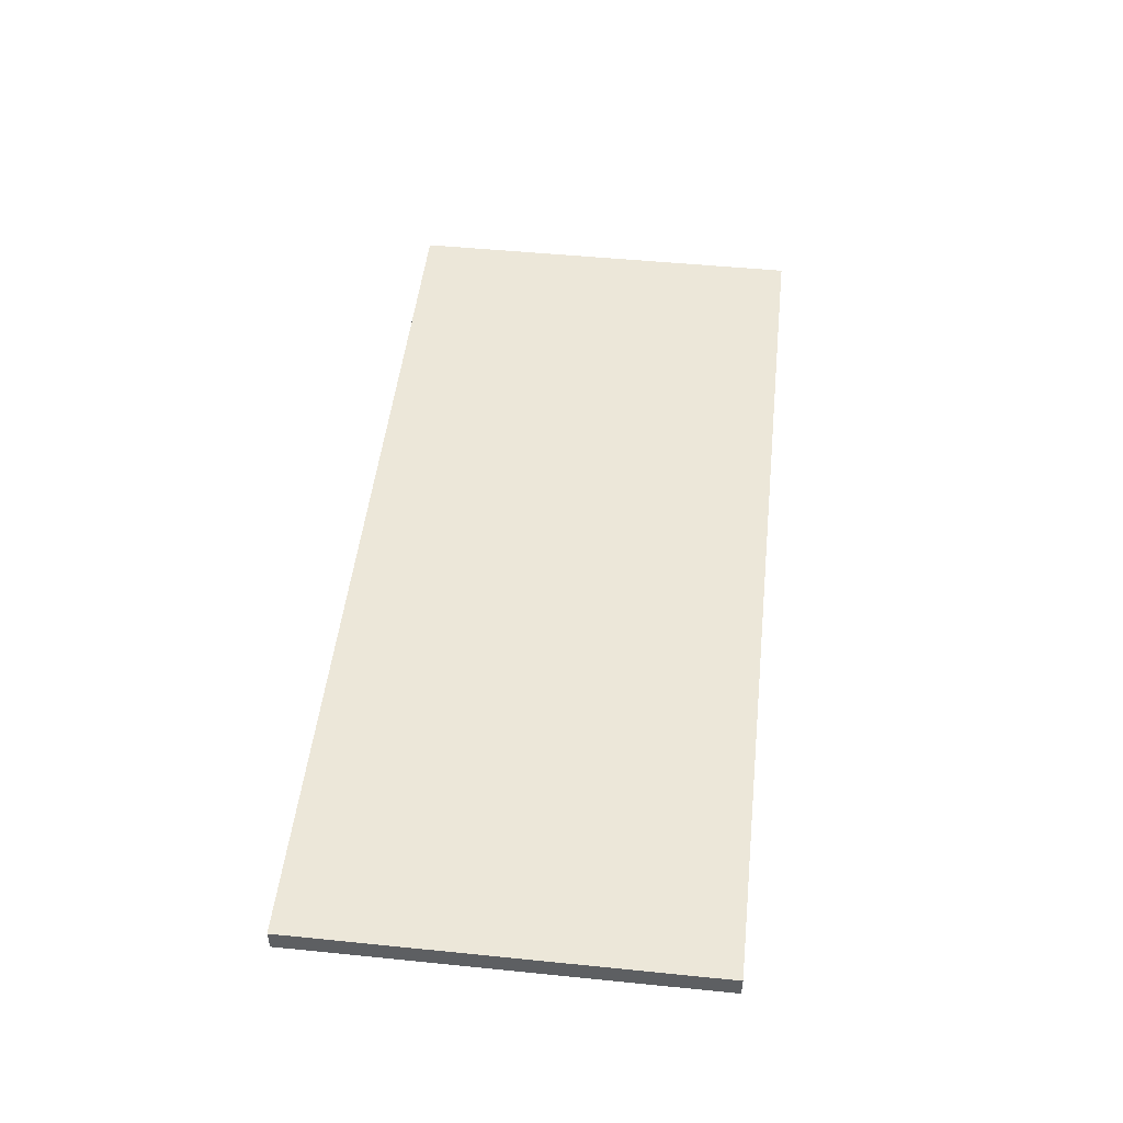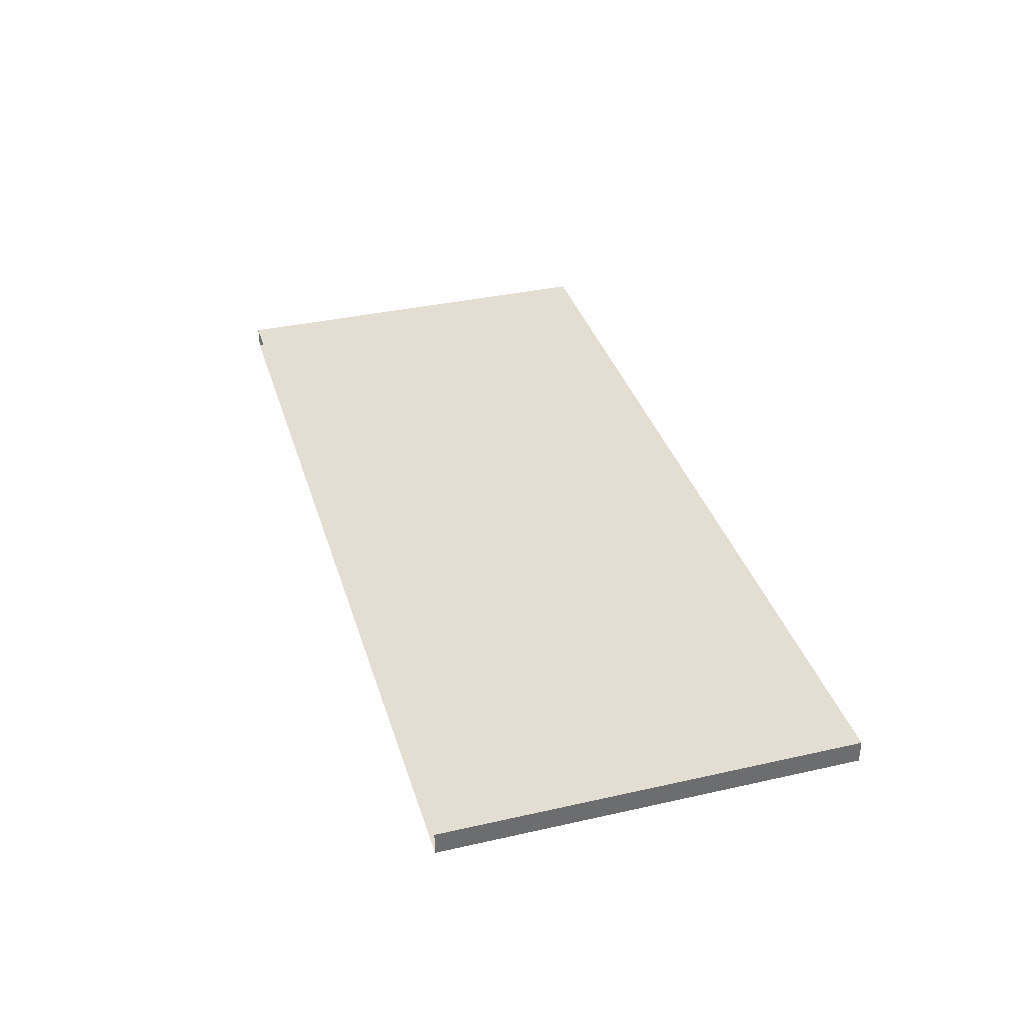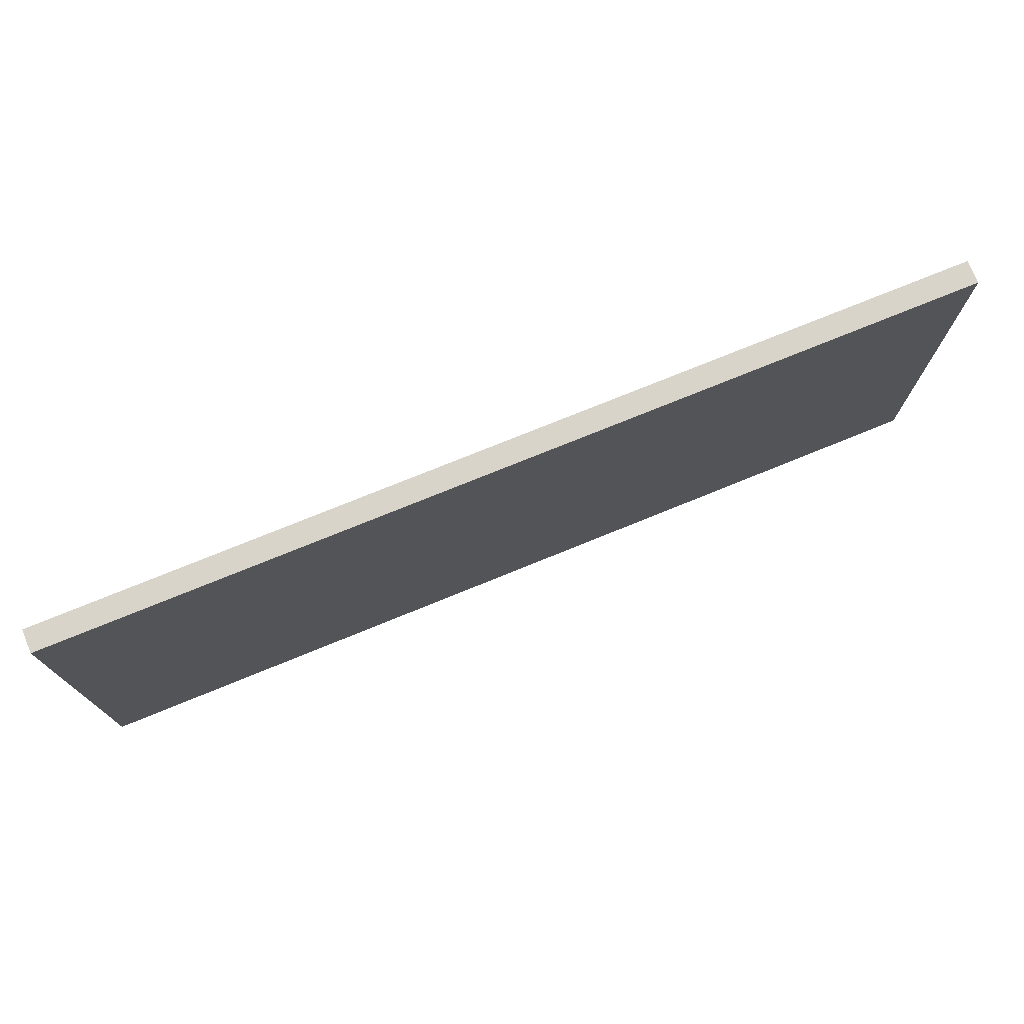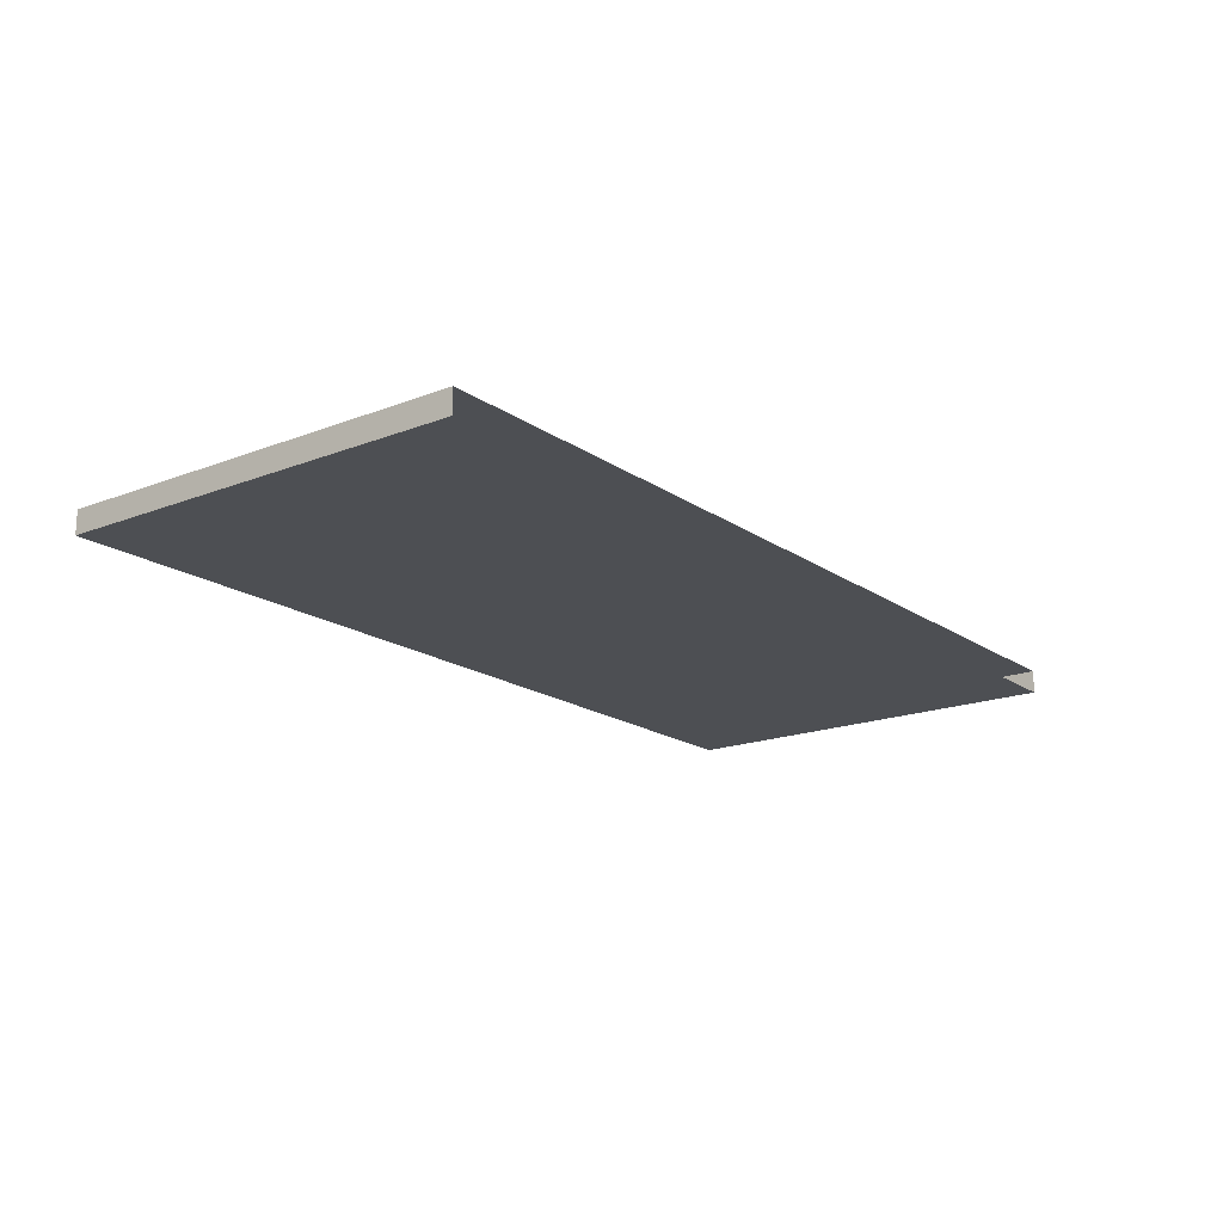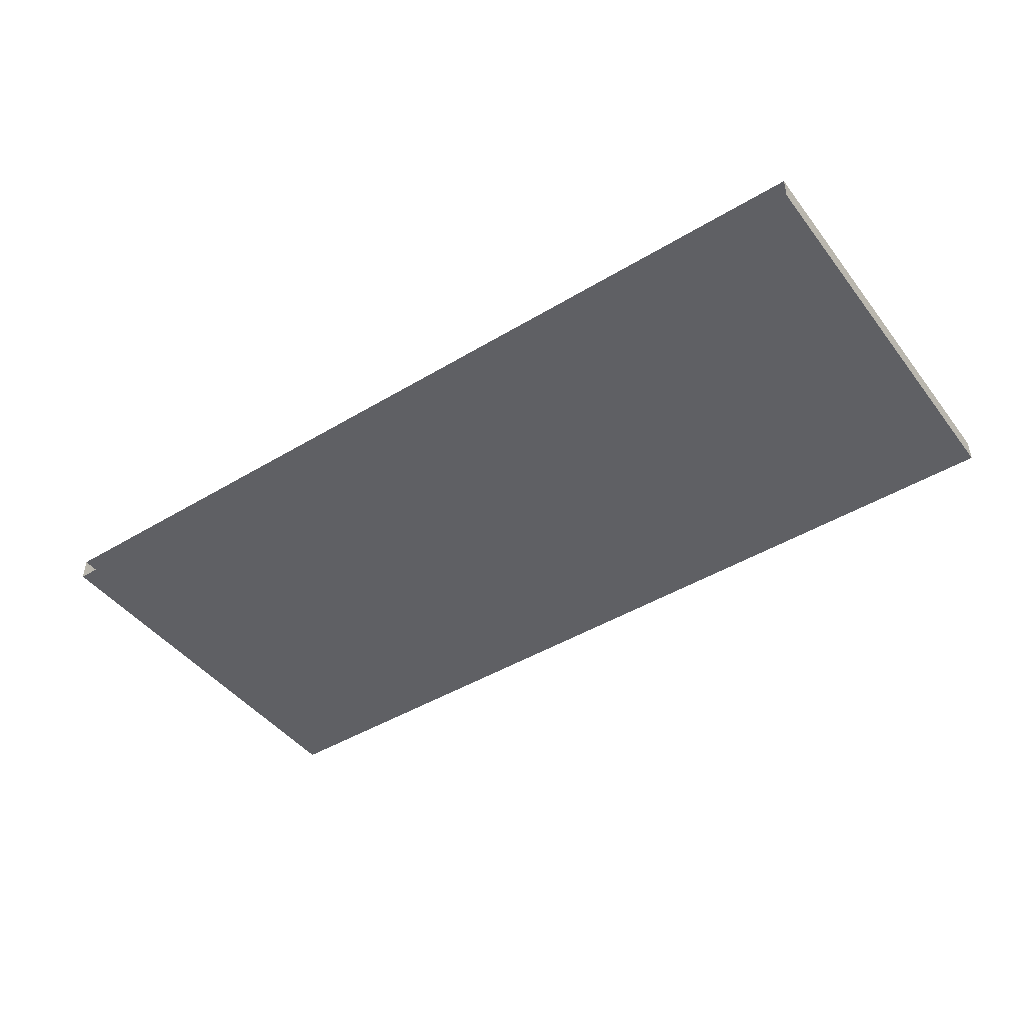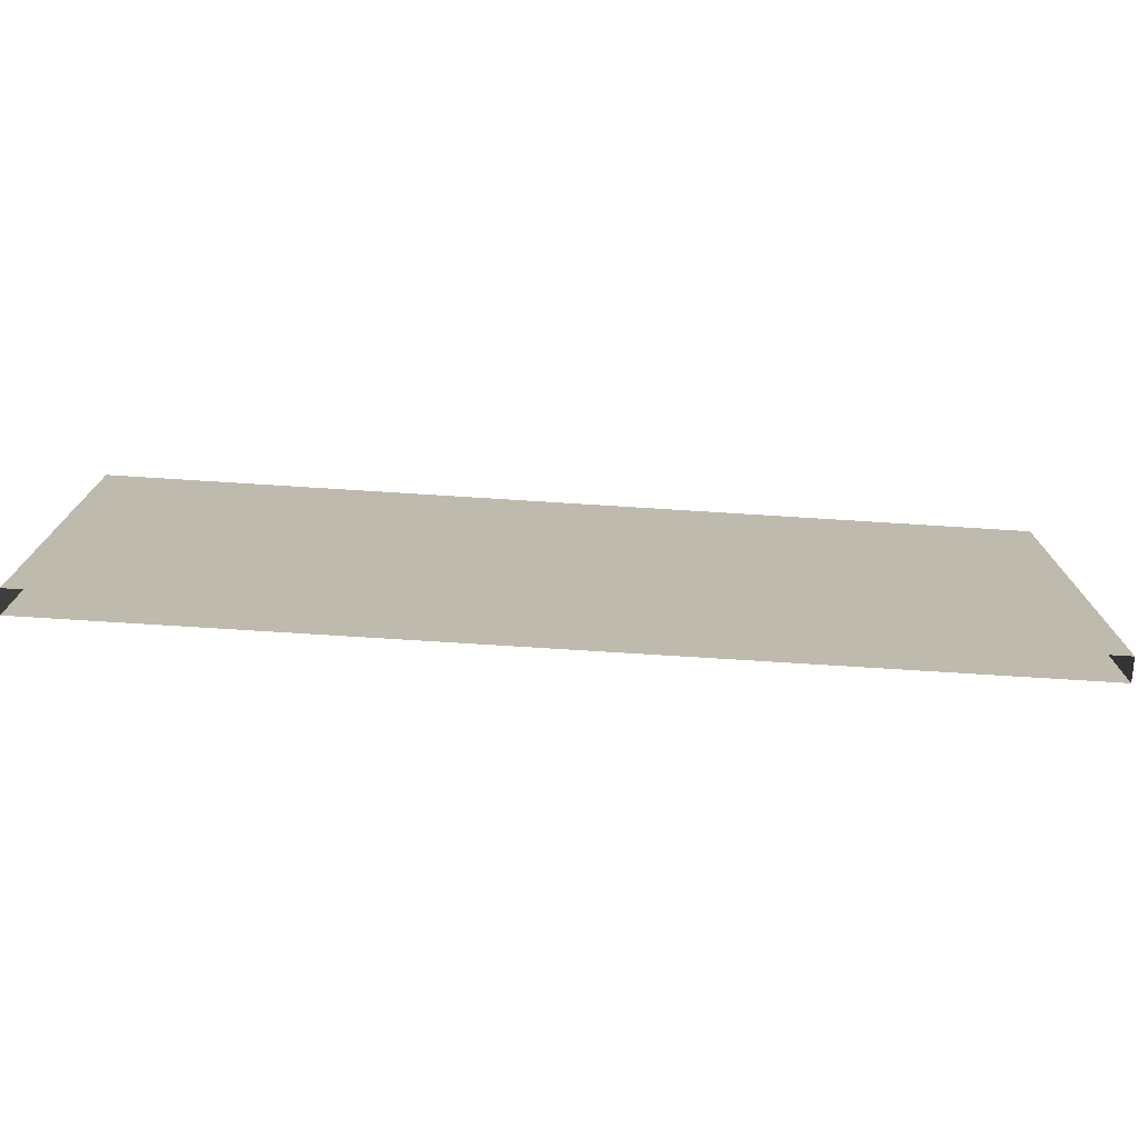
<metadata>
{"format":"obj","ext":"obj","renderer":"f3d","projection":"perspective","resolution":1024,"background":"white","views":[{"elev":49.7,"azim":-83.7,"up":"+Z"},{"elev":36.2,"azim":73.6,"up":"+Z"},{"elev":74.8,"azim":-22.2,"up":"+Y"},{"elev":-17.8,"azim":-52.8,"up":"+Z"},{"elev":-44.9,"azim":35.0,"up":"+Z"},{"elev":-74.8,"azim":176.4,"up":"+Y"}]}
</metadata>
<code>
v -2 -0.05 0.05
v -2 -0.05 -0.05
v 2 -0.05 -0.05
v 2 -0.05 0.05
v -2 1.75 0.05
v -2 1.75 -0.05
v 2 1.75 -0.05
v 2 1.75 0.05
f 4 3 7
f 1 4 8
f 6 5 8
f 2 1 5
f 3 2 6
f 8 4 7
f 5 1 8
f 7 6 8
f 6 2 5
f 7 3 6

</code>
